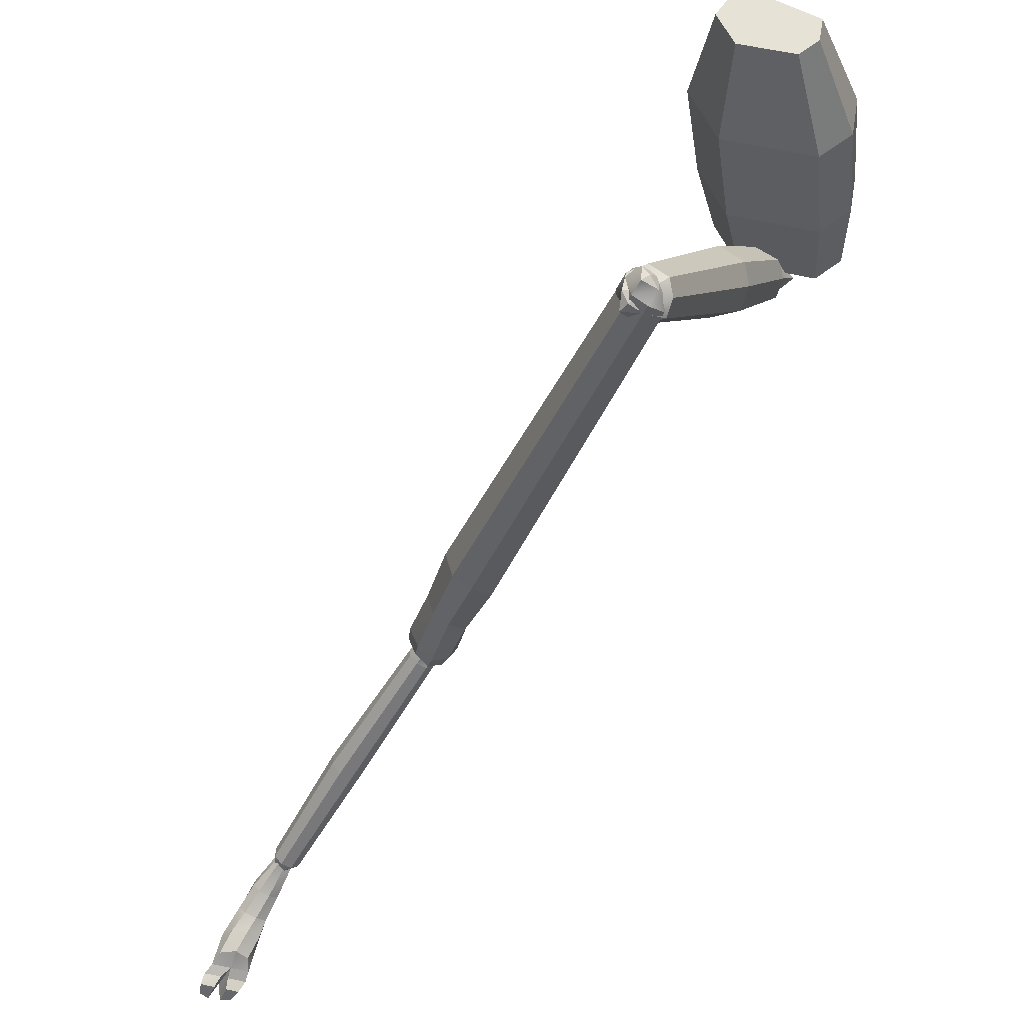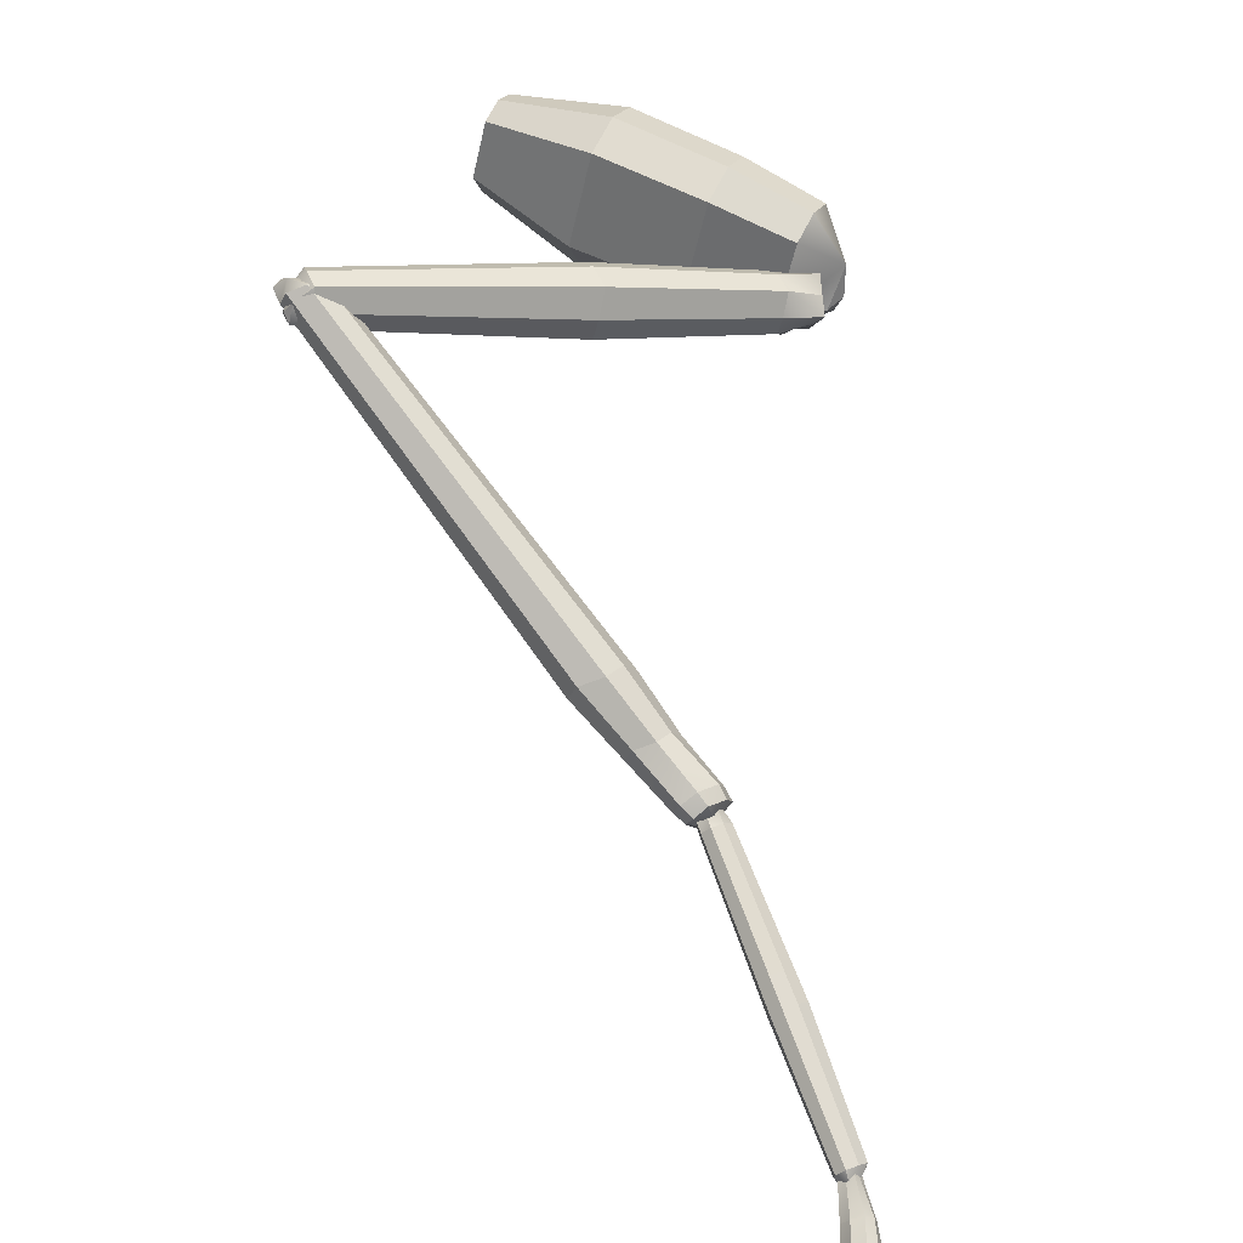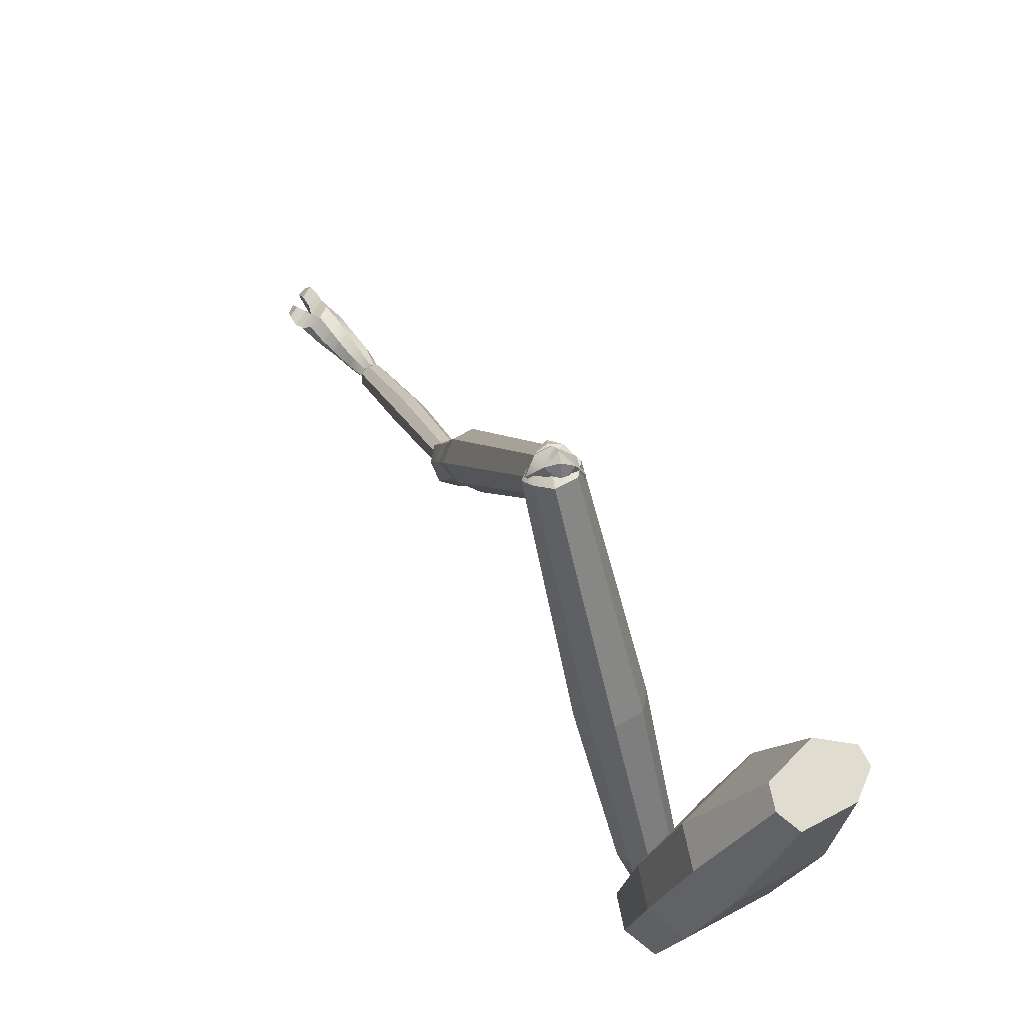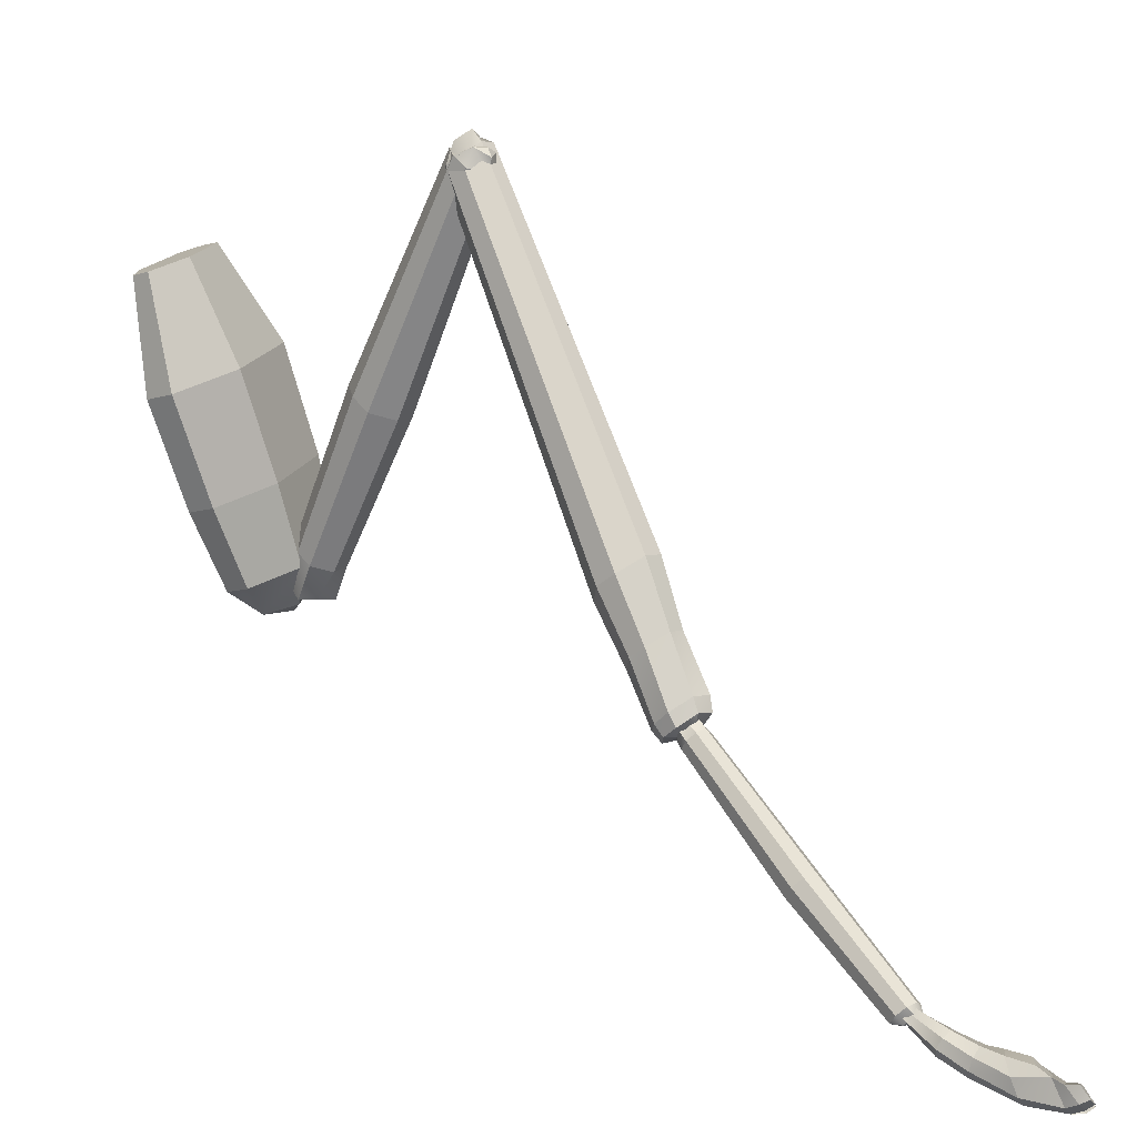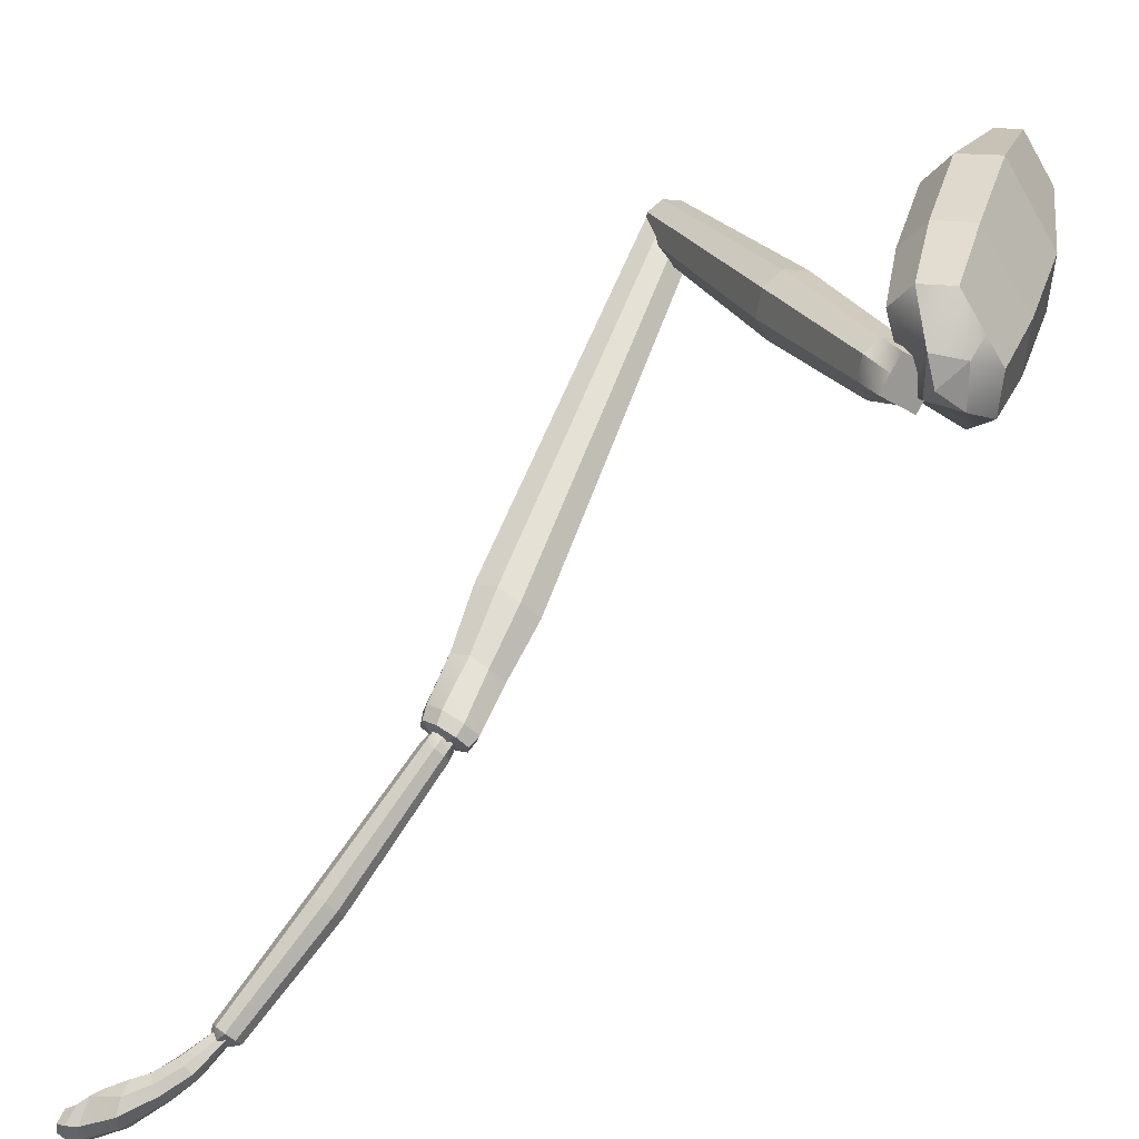
<metadata>
{"format":"obj","ext":"obj","renderer":"f3d","projection":"perspective","resolution":1024,"background":"white","views":[{"elev":73.9,"azim":175.3,"up":"+Y"},{"elev":-73.9,"azim":-115.5,"up":"+Z"},{"elev":63.0,"azim":-69.4,"up":"+Y"},{"elev":8.1,"azim":89.0,"up":"+Y"},{"elev":-47.3,"azim":-95.4,"up":"+Y"}]}
</metadata>
<code>
o Cube.007_Cube.009
v 2.157 -0.04679 -0.3622
v 2.264 0.2272 -0.2676
v 2.277 -0.00272 -0.5281
v 2.338 0.2539 -0.3683
v 2.361 -0.1147 -0.21
v 2.388 0.1859 -0.1753
v 2.573 -0.1124 -0.2736
v 2.517 0.1874 -0.2139
v 2.515 -0.05333 -0.4374
v 2.482 0.2232 -0.3132
v 2.275 -0.08611 -0.2741
v 2.336 0.2033 -0.2142
v 2.184 -0.01394 -0.4694
v 2.281 0.2471 -0.3327
v 2.517 -0.13 -0.205
v 2.483 0.1767 -0.1723
v 2.409 0.2132 -0.2637
v 2.168 -0.5313 -0.605
v 2.163 -0.3061 -0.5551
v 2.137 -0.3377 -0.452
v 2.481 -0.344 -0.5243
v 2.253 -0.2953 -0.6116
v 2.483 -0.4177 -0.3008
v 2.538 -0.4007 -0.3667
v 2.25 -0.3755 -0.3672
v 2.333 -0.403 -0.3056
v 2.145 -0.5581 -0.5173
v 2.438 -0.5635 -0.5788
v 2.244 -0.5221 -0.653
v 2.44 -0.6261 -0.3889
v 2.486 -0.6117 -0.4449
v 2.242 -0.5903 -0.4454
v 2.313 -0.6137 -0.3929
v 2.323 -0.6924 -0.5498
v 2.249 -0.659 -0.5759
v 2.261 -0.66 -0.4825
v 2.368 -0.6691 -0.5655
v 2.372 -0.6959 -0.4739
v 3.781 -1.352 -1.944
v 3.796 -1.342 -1.938
v 3.841 -1.416 -2.019
v 3.777 -1.341 -1.955
v 3.774 -1.329 -1.965
v 3.829 -1.402 -2.039
v 3.792 -1.33 -1.949
v 3.807 -1.32 -1.943
v 3.788 -1.319 -1.96
v 3.803 -1.309 -1.954
v 3.85 -1.356 -2.051
v 3.876 -1.346 -2.035
v 3.829 -1.379 -2.053
v 3.891 -1.373 -2.106
v 3.916 -1.374 -2.142
v 3.92 -1.366 -2.089
v 3.867 -1.398 -2.114
v 3.867 -1.428 -2.104
v 3.889 -1.402 -2.159
v 3.923 -1.404 -2.213
v 3.899 -1.444 -2.175
v 3.925 -1.427 -2.247
v 3.929 -1.479 -2.182
v 3.882 -1.448 -2.088
v 3.97 -1.479 -2.173
v 3.969 -1.48 -2.266
v 4.014 -1.484 -2.265
v 3.97 -1.479 -2.297
v 3.937 -1.443 -2.273
v 4.015 -1.482 -2.296
v 3.981 -1.466 -2.316
v 4.013 -1.468 -2.315
v 3.957 -1.441 -2.299
v 3.991 -1.432 -2.29
v 3.984 -1.431 -2.26
v 3.973 -1.415 -2.234
v 3.952 -1.38 -2.193
v 4.023 -1.402 -2.221
v 4.002 -1.418 -2.255
v 4.046 -1.41 -2.244
v 4.021 -1.415 -2.283
v 4.033 -1.469 -2.29
v 4.062 -1.447 -2.271
v 4.044 -1.452 -2.309
v 4.065 -1.436 -2.295
v 4.058 -1.406 -2.273
v 4.044 -1.461 -2.246
v 3.999 -1.453 -2.157
v 3.936 -1.416 -2.063
v 3.991 -1.41 -2.141
v 3.937 -1.386 -2.072
v 3.959 -1.375 -2.134
v 3.998 -1.384 -2.193
v 3.89 -1.358 -2.015
v 3.888 -1.382 -2.001
v 3.811 -1.331 -1.932
v 3.867 -1.405 -2.004
v 3.912 -1.441 -2.071
v 3.351 -0.855 -1.506
v 3.321 -0.8194 -1.477
v 3.376 -0.8446 -1.492
v 3.333 -0.8508 -1.53
v 3.58 -1.139 -1.723
v 3.558 -1.134 -1.752
v 3.611 -1.126 -1.706
v 3.777 -1.364 -1.928
v 3.803 -1.353 -1.915
v 3.759 -1.359 -1.953
v 3.789 -1.357 -1.97
v 3.762 -1.338 -1.976
v 3.781 -1.317 -1.983
v 3.563 -1.109 -1.779
v 3.585 -1.083 -1.788
v 3.336 -0.8303 -1.552
v 3.306 -0.7947 -1.524
v 3.355 -0.8089 -1.559
v 3.328 -0.7783 -1.522
v 3.379 -0.7974 -1.548
v 3.35 -0.7618 -1.52
v 3.615 -1.069 -1.774
v 3.395 -0.8032 -1.524
v 3.357 -0.7742 -1.496
v 3.394 -0.8221 -1.502
v 3.634 -1.076 -1.745
v 3.633 -1.099 -1.718
v 3.823 -1.311 -1.947
v 3.821 -1.33 -1.924
v 3.806 -1.305 -1.971
v 3.827 -1.327 -1.965
v 3.809 -1.349 -1.978
v 3.814 -1.354 -1.943
v 3.804 -1.335 -1.987
v 3.364 -0.7865 -1.473
v 3.342 -0.803 -1.475
v 3.335 -0.7906 -1.498
v 3.314 -0.8071 -1.5
v 3.27 -0.7885 -1.518
v 3.296 -0.7485 -1.553
v 3.224 -0.6529 -1.462
v 3.286 -0.8122 -1.466
v 3.291 -0.818 -1.529
v 3.304 -0.8397 -1.483
v 3.313 -0.7825 -1.561
v 3.339 -0.8078 -1.537
v 3.351 -0.7658 -1.564
v 3.381 -0.7619 -1.53
v 3.339 -0.7273 -1.559
v 3.372 -0.7255 -1.518
v 3.287 -0.5892 -1.5
v 3.245 -0.6273 -1.506
v 3.222 -0.4246 -1.453
v 3.324 -0.5865 -1.469
v 3.335 -0.6191 -1.411
v 3.266 -0.4214 -1.415
v 3.28 -0.4606 -1.346
v 2.816 0.5058 -1.044
v 2.826 0.4757 -0.9904
v 2.794 0.5357 -1.021
v 2.782 0.5033 -1.073
v 2.743 0.4681 -1.078
v 3.171 -0.4704 -1.46
v 2.755 0.5155 -1.04
v 2.723 0.4446 -1.037
v 2.733 0.4158 -0.9958
v 3.146 -0.5011 -1.407
v 3.158 -0.5386 -1.353
v 3.204 -0.5371 -1.3
v 3.234 -0.6841 -1.417
v 3.272 -0.6828 -1.373
v 3.32 -0.8147 -1.428
v 3.31 -0.6471 -1.377
v 3.362 -0.7893 -1.432
v 3.249 -0.4942 -1.304
v 2.803 0.4498 -0.9586
v 2.768 0.417 -0.9552
v 2.786 0.5083 -0.9779
v 2.772 0.5267 -1.007
v 2.747 0.4806 -0.9954
v 3.39 -0.7582 -1.462
v 3.372 -0.8191 -1.452
v 3.334 -0.8401 -1.451
v 3.396 -0.7925 -1.479
v 3.364 -0.8192 -1.485
v 3.359 -0.8273 -1.514
v 3.33 -0.8297 -1.5
v 3.369 -0.7949 -1.524
v 2.29 -0.607 -0.6158
v 2.331 -0.6326 -0.6374
v 2.33 -0.5146 -0.6485
v 2.316 -0.6025 -0.5702
v 2.343 -0.5981 -0.5247
v 2.335 -0.5043 -0.5979
v 2.358 -0.6281 -0.5918
v 2.384 -0.6237 -0.5463
v 2.399 -0.6538 -0.6134
v 2.425 -0.6493 -0.5679
v 2.457 -0.5737 -0.6614
v 2.372 -0.6582 -0.659
v 2.412 -0.5658 -0.6917
v 2.349 -0.5499 -0.6875
v 2.573 -0.1644 -0.8693
v 2.497 -0.1453 -0.8643
v 2.797 0.4353 -1.09
v 2.626 -0.1738 -0.8329
v 2.637 -0.1537 -0.7599
v 2.838 0.4281 -1.062
v 2.846 0.4435 -1.006
v 2.845 0.4683 -1.068
v 2.836 0.4923 -1.025
v 2.825 0.4913 -1.059
v 2.792 0.4797 -1.081
v 2.779 0.5021 -1.033
v 2.739 0.45 -1.086
v 2.721 0.4825 -1.05
v 2.725 0.492 -1.004
v 2.474 -0.1029 -0.8174
v 2.479 -0.0906 -0.7567
v 2.538 -0.09218 -0.708
v 2.384 -0.5057 -0.5574
v 2.603 -0.1159 -0.7213
v 2.77 0.4907 -0.9663
v 2.82 0.4726 -0.9765
v 2.438 -0.5254 -0.5684
v 2.466 -0.5569 -0.6006
f 13 4 3
f 10 7 9
f 16 5 15
f 11 2 1
f 3 21 22
f 17 2 12
f 17 6 16
f 11 26 5
f 5 12 11
f 4 9 3
f 9 24 21
f 8 17 16
f 4 17 10
f 1 25 11
f 8 15 7
f 1 14 13
f 22 18 19
f 19 27 20
f 24 30 31
f 21 31 28
f 5 23 15
f 13 20 1
f 3 19 13
f 7 23 24
f 34 38 36
f 36 32 27
f 28 37 35
f 31 30 38
f 20 32 25
f 25 33 26
f 22 28 29
f 26 30 23
f 37 38 34
f 38 30 33
f 36 35 34
f 35 37 34
f 39 45 42
f 39 95 40
f 42 41 39
f 42 47 43
f 43 44 42
f 40 46 45
f 45 48 47
f 47 50 49
f 43 49 51
f 54 49 50
f 52 51 49
f 53 55 52
f 90 52 54
f 51 56 44
f 57 56 55
f 58 59 57
f 75 57 53
f 60 61 59
f 59 62 56
f 62 63 96
f 64 63 61
f 64 68 65
f 67 64 60
f 71 66 67
f 69 68 66
f 72 69 71
f 72 67 73
f 68 72 73
f 65 73 74
f 73 60 74
f 91 74 75
f 74 58 75
f 76 77 74
f 77 65 74
f 84 77 78
f 79 80 77
f 65 81 85
f 80 83 81
f 83 79 84
f 81 84 78
f 85 78 76
f 63 85 86
f 86 76 88
f 96 86 87
f 87 88 89
f 89 90 54
f 88 91 90
f 90 75 53
f 87 92 93
f 89 50 92
f 46 93 92
f 48 92 50
f 40 93 94
f 95 87 93
f 41 96 95
f 44 62 41
f 97 134 100
f 99 98 97
f 97 103 99
f 100 101 97
f 102 104 101
f 101 105 103
f 129 105 104
f 107 108 130
f 110 106 102
f 111 108 110
f 114 110 112
f 112 102 100
f 112 115 114
f 100 113 112
f 115 116 114
f 114 118 111
f 117 119 116
f 116 122 118
f 120 121 119
f 119 123 122
f 122 125 124
f 118 124 126
f 125 129 124
f 126 127 130
f 130 127 128
f 128 127 129
f 107 130 128
f 129 107 128
f 111 126 109
f 123 105 125
f 121 103 123
f 131 99 121
f 120 132 131
f 133 98 132
f 115 134 133
f 117 133 120
f 135 141 139
f 148 135 137
f 138 137 135
f 135 140 138
f 183 140 139
f 144 184 142
f 145 141 136
f 145 144 143
f 147 146 145
f 148 145 136
f 147 159 149
f 150 149 152
f 151 152 153
f 150 177 146
f 153 154 155
f 152 157 154
f 174 172 155
f 160 154 157
f 149 158 157
f 163 158 159
f 160 161 176
f 163 162 161
f 166 163 137
f 137 159 148
f 165 162 164
f 167 164 166
f 168 166 138
f 167 170 169
f 169 165 167
f 151 170 177
f 169 153 171
f 171 155 172
f 171 173 165
f 172 174 176
f 176 174 175
f 175 174 156
f 160 176 175
f 156 160 175
f 168 178 170
f 177 178 180
f 181 179 140
f 180 181 184
f 184 181 182
f 182 181 183
f 142 184 182
f 183 142 182
f 146 180 144
f 138 179 168
f 191 185 186
f 187 186 185
f 185 190 187
f 192 188 191
f 188 217 190
f 194 191 193
f 193 186 196
f 222 193 195
f 195 196 197
f 198 196 186
f 197 200 199
f 197 202 195
f 199 211 201
f 199 204 202
f 195 203 222
f 202 205 203
f 207 205 204
f 206 204 201
f 208 207 206
f 206 209 208
f 209 210 208
f 209 212 210
f 200 212 211
f 214 213 212
f 187 215 214
f 198 214 200
f 215 219 213
f 190 216 215
f 221 216 217
f 218 219 216
f 220 207 210
f 203 220 218
f 222 218 221
f 217 192 221
f 221 194 222
f 210 207 208
f 13 14 4
f 10 8 7
f 16 6 5
f 11 12 2
f 3 9 21
f 17 14 2
f 17 12 6
f 11 25 26
f 5 6 12
f 4 10 9
f 9 7 24
f 8 10 17
f 4 14 17
f 1 20 25
f 8 16 15
f 1 2 14
f 22 29 18
f 19 18 27
f 24 23 30
f 21 24 31
f 5 26 23
f 13 19 20
f 3 22 19
f 7 15 23
f 27 18 35
f 35 36 27
f 18 29 35
f 29 28 35
f 37 28 38
f 28 31 38
f 20 27 32
f 25 32 33
f 22 21 28
f 26 33 30
f 32 36 33
f 36 38 33
f 39 40 45
f 39 41 95
f 42 44 41
f 42 45 47
f 43 51 44
f 40 94 46
f 45 46 48
f 47 48 50
f 43 47 49
f 54 52 49
f 52 55 51
f 53 57 55
f 90 53 52
f 51 55 56
f 57 59 56
f 58 60 59
f 75 58 57
f 60 64 61
f 59 61 62
f 62 61 63
f 64 65 63
f 64 66 68
f 67 66 64
f 71 69 66
f 69 70 68
f 72 70 69
f 72 71 67
f 68 70 72
f 65 68 73
f 73 67 60
f 91 76 74
f 74 60 58
f 76 78 77
f 77 80 65
f 84 79 77
f 79 82 80
f 65 80 81
f 80 82 83
f 83 82 79
f 81 83 84
f 85 81 78
f 63 65 85
f 86 85 76
f 96 63 86
f 87 86 88
f 89 88 90
f 88 76 91
f 90 91 75
f 87 89 92
f 89 54 50
f 46 94 93
f 48 46 92
f 40 95 93
f 95 96 87
f 41 62 96
f 44 56 62
f 97 98 134
f 99 132 98
f 97 101 103
f 100 102 101
f 102 106 104
f 101 104 105
f 104 106 129
f 106 107 129
f 106 108 107
f 108 109 130
f 110 108 106
f 111 109 108
f 114 111 110
f 112 110 102
f 112 113 115
f 100 134 113
f 115 117 116
f 114 116 118
f 117 120 119
f 116 119 122
f 120 131 121
f 119 121 123
f 122 123 125
f 118 122 124
f 105 129 125
f 129 127 124
f 130 109 126
f 126 124 127
f 111 118 126
f 123 103 105
f 121 99 103
f 131 132 99
f 120 133 132
f 133 134 98
f 115 113 134
f 117 115 133
f 135 136 141
f 148 136 135
f 138 166 137
f 135 139 140
f 139 141 142
f 142 183 139
f 141 143 142
f 143 144 142
f 145 143 141
f 145 146 144
f 147 150 146
f 148 147 145
f 147 148 159
f 150 147 149
f 151 150 152
f 150 151 177
f 153 152 154
f 152 149 157
f 154 156 155
f 156 174 155
f 157 158 160
f 160 156 154
f 149 159 158
f 163 161 158
f 158 161 160
f 161 162 176
f 163 164 162
f 166 164 163
f 137 163 159
f 165 173 162
f 167 165 164
f 168 167 166
f 167 168 170
f 169 171 165
f 151 169 170
f 169 151 153
f 171 153 155
f 171 172 173
f 176 162 173
f 173 172 176
f 168 179 178
f 177 170 178
f 140 183 181
f 181 178 179
f 184 144 180
f 180 178 181
f 146 177 180
f 138 140 179
f 191 188 185
f 187 198 186
f 185 188 190
f 192 189 188
f 188 189 217
f 194 192 191
f 193 191 186
f 222 194 193
f 195 193 196
f 198 197 196
f 197 198 200
f 197 199 202
f 199 200 211
f 199 201 204
f 195 202 203
f 202 204 205
f 204 206 207
f 207 220 205
f 201 211 209
f 209 206 201
f 211 212 209
f 212 213 210
f 200 214 212
f 214 215 213
f 187 190 215
f 198 187 214
f 215 216 219
f 190 217 216
f 221 218 216
f 218 220 219
f 210 213 219
f 219 220 210
f 203 205 220
f 222 203 218
f 217 189 192
f 221 192 194

</code>
